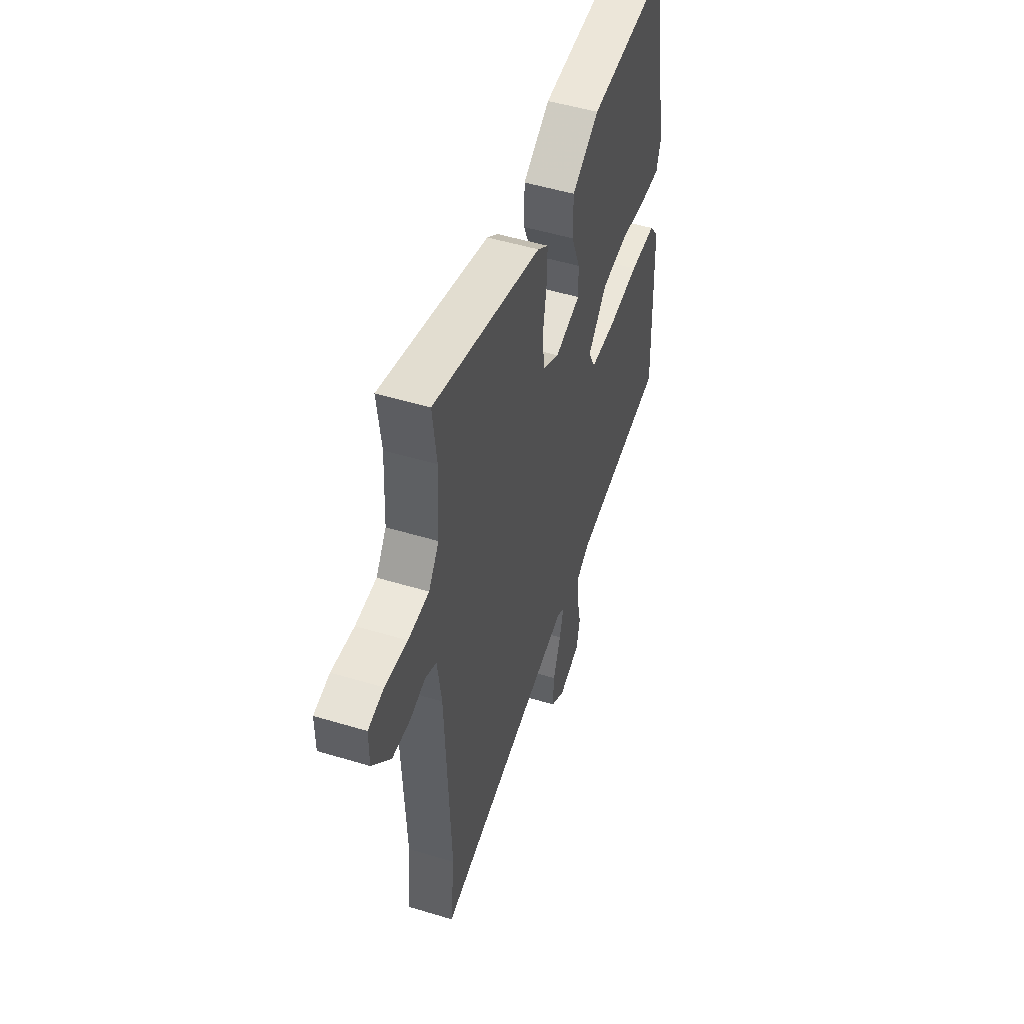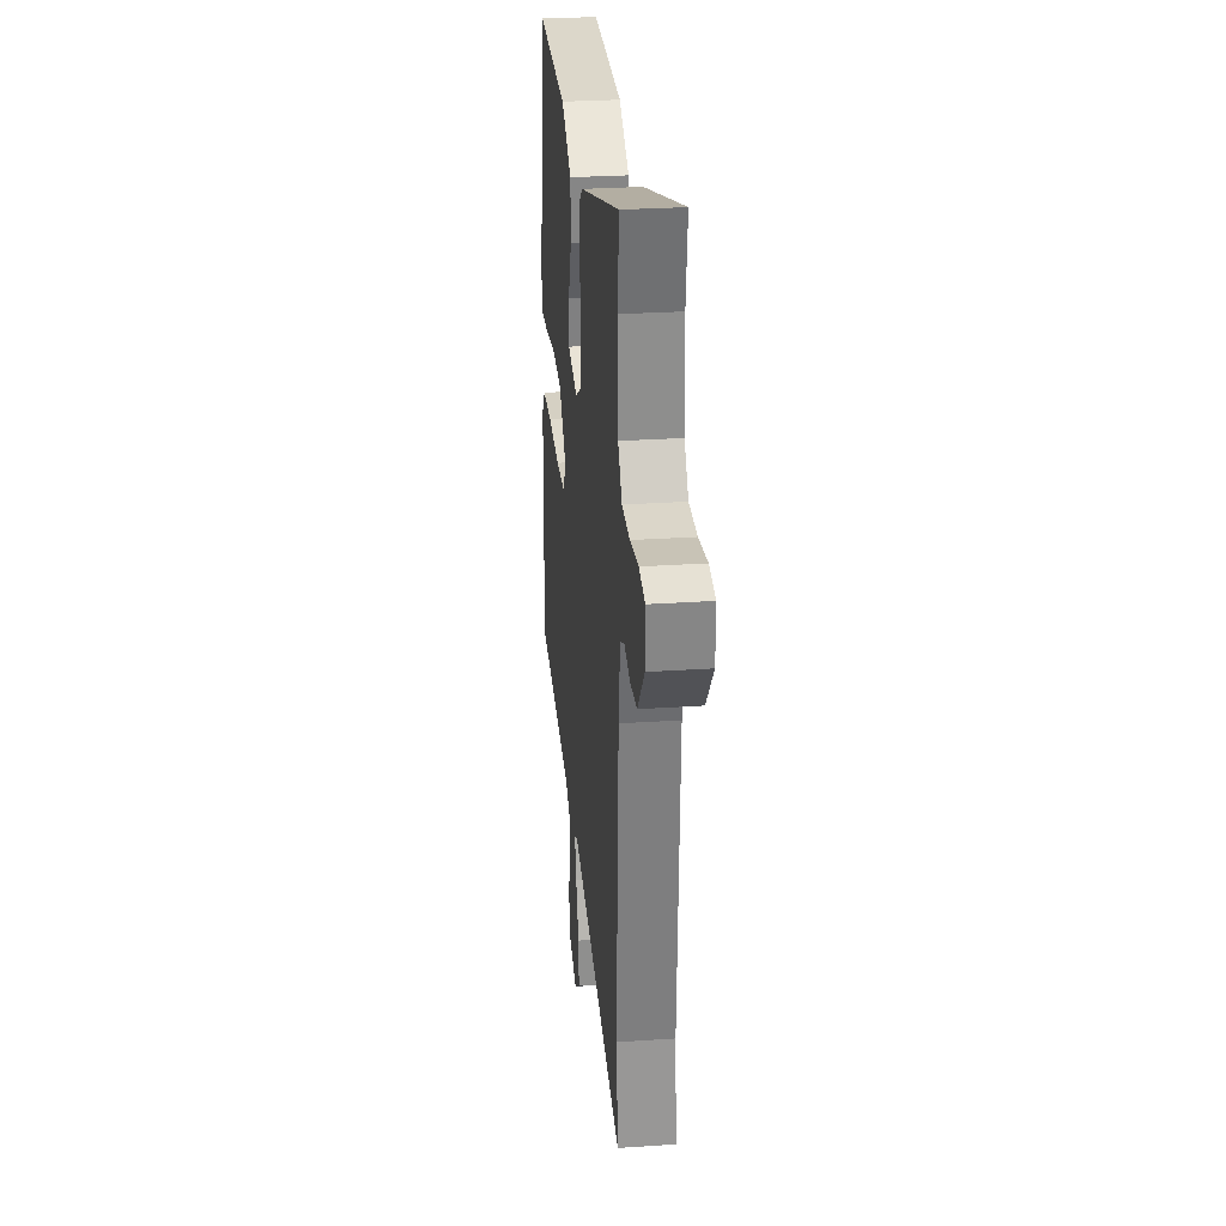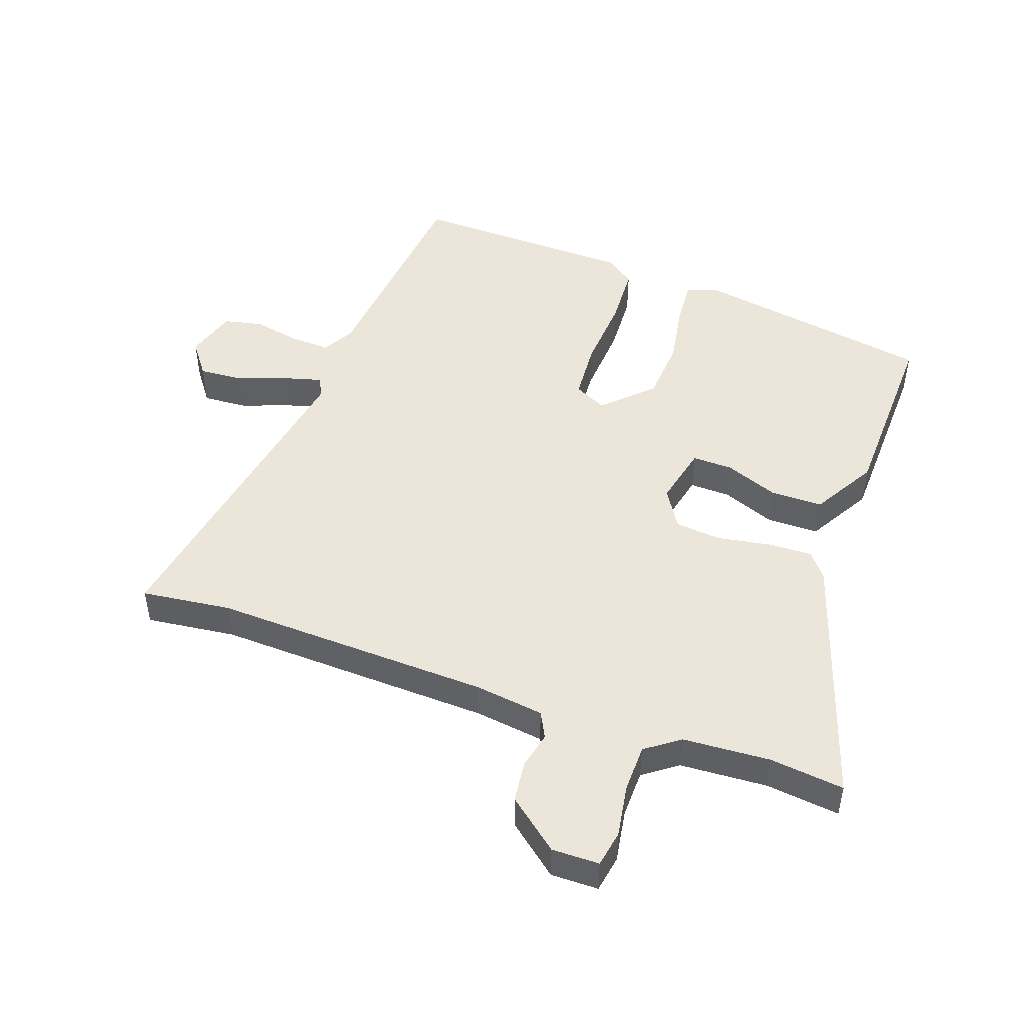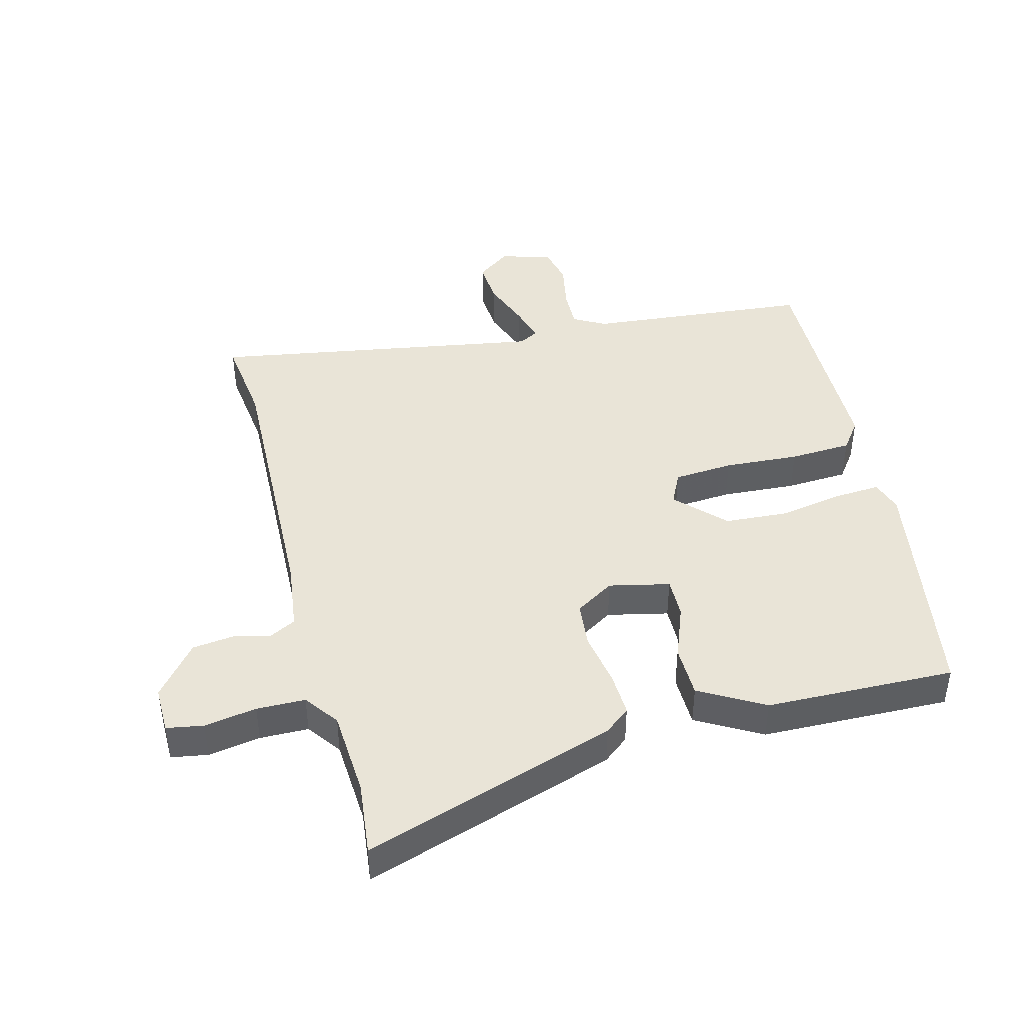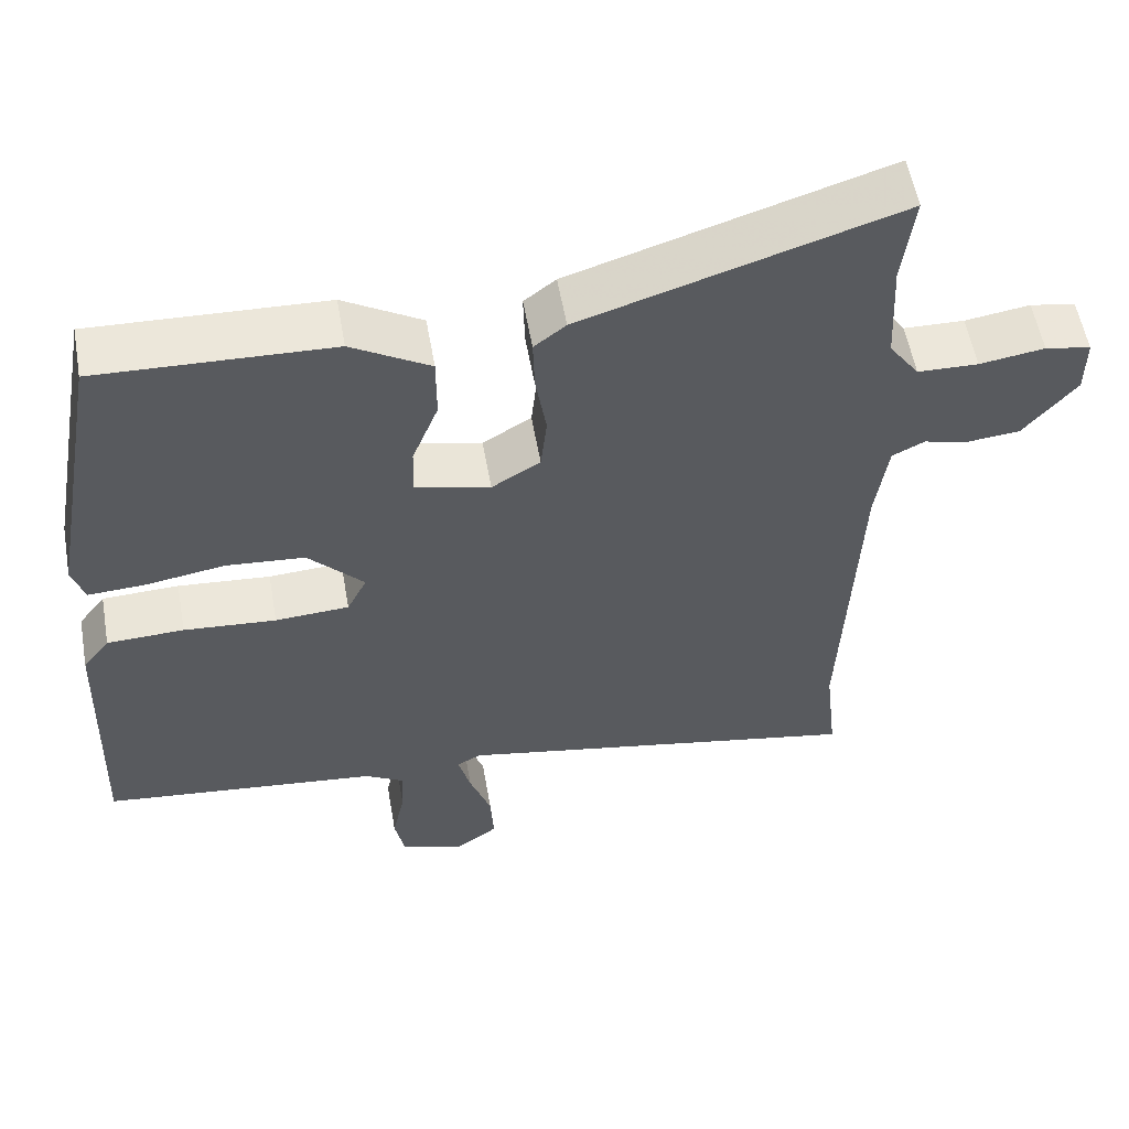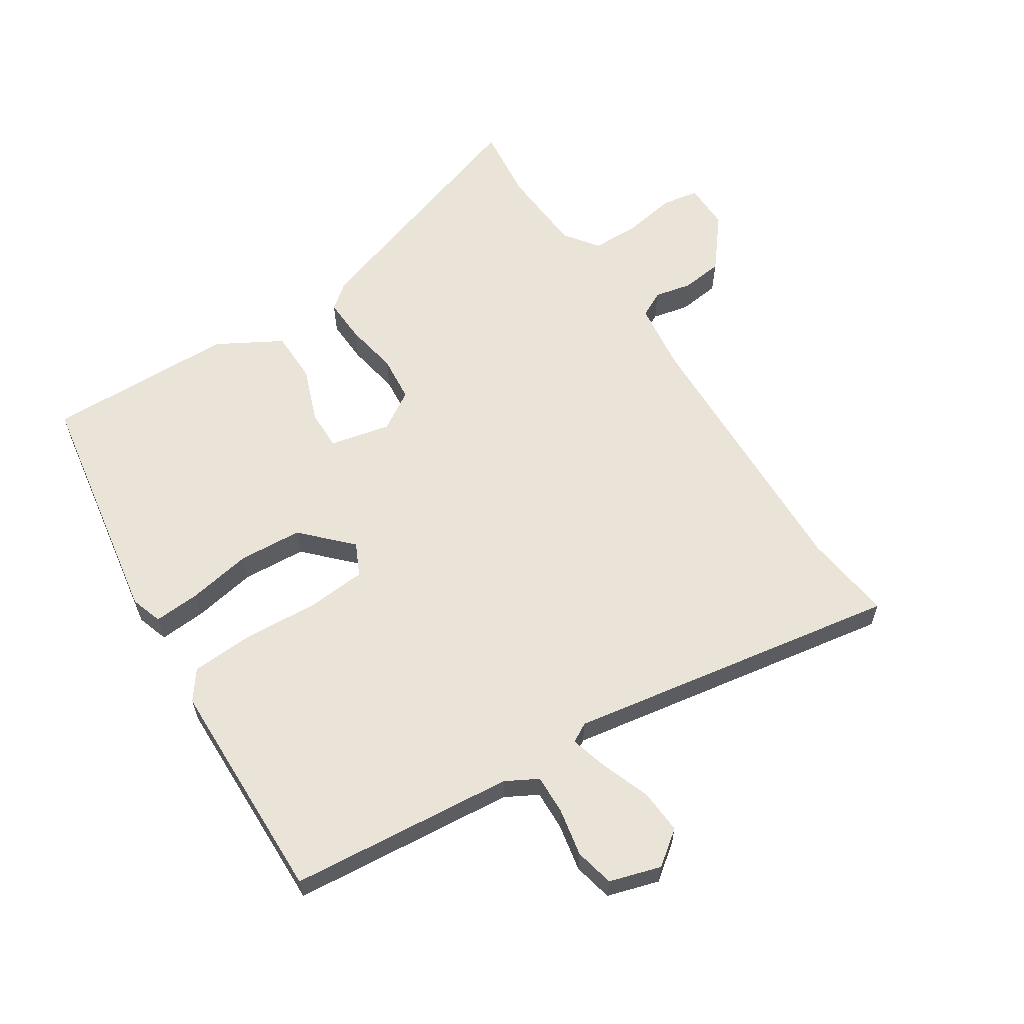
<metadata>
{"format":"obj","ext":"obj","renderer":"f3d","projection":"perspective","resolution":1024,"background":"white","views":[{"elev":50.9,"azim":-71.7,"up":"+Z"},{"elev":28.4,"azim":-95.8,"up":"+Z"},{"elev":47.9,"azim":-71.0,"up":"+Y"},{"elev":43.3,"azim":-15.3,"up":"+Y"},{"elev":56.1,"azim":170.0,"up":"+Z"},{"elev":61.0,"azim":146.3,"up":"+Y"}]}
</metadata>
<code>
v -0.498 0.07 0.484
v -0.513 0.07 0.603
v -0.105 0.07 0.475
v -0.064 0.07 0.443
v -0.066 0.07 0.372
v -0.08 0.07 0.286
v -0.072 0.07 0.212
v -0.009 0.07 0.174
v 0.088 0.07 0.197
v 0.086 0.07 0.262
v 0.052 0.07 0.348
v 0.052 0.07 0.432
v 0.154 0.07 0.492
v 0.457 0.07 0.503
v 0.527 0.07 0.117
v 0.511 0.07 0.066
v 0.437 0.07 0.07
v 0.334 0.07 0.087
v 0.232 0.07 0.079
v 0.16 0.07 0.003
v 0.186 0.07 -0.049
v 0.282 0.07 -0.055
v 0.402 0.07 -0.046
v 0.502 0.07 -0.05
v 0.537 0.07 -0.096
v 0.549 0.07 -0.459
v 0.189 0.07 -0.497
v 0.138 0.07 -0.526
v 0.141 0.07 -0.59
v 0.157 0.07 -0.666
v 0.144 0.07 -0.729
v 0.062 0.07 -0.755
v 0.007 0.07 -0.715
v 0.011 0.07 -0.643
v 0.039 0.07 -0.564
v 0.055 0.07 -0.504
v 0.024 0.07 -0.487
v -0.509 0.07 -0.584
v -0.493 0.07 -0.44
v -0.513 0.07 0.006
v -0.529 0.07 0.117
v -0.571 0.07 0.138
v -0.63 0.07 0.124
v -0.697 0.07 0.131
v -0.765 0.07 0.213
v -0.765 0.07 0.289
v -0.706 0.07 0.3
v -0.622 0.07 0.287
v -0.544 0.07 0.289
v -0.505 0.07 0.344
v -0.498 0 0.484
v -0.513 0 0.603
v -0.105 0 0.475
v -0.064 0 0.443
v -0.066 0 0.372
v -0.08 0 0.286
v -0.072 0 0.212
v -0.009 0 0.174
v 0.088 0 0.197
v 0.086 0 0.262
v 0.052 0 0.348
v 0.052 0 0.432
v 0.154 0 0.492
v 0.457 0 0.503
v 0.527 0 0.117
v 0.511 0 0.066
v 0.437 0 0.07
v 0.334 0 0.087
v 0.232 0 0.079
v 0.16 0 0.003
v 0.186 0 -0.049
v 0.282 0 -0.055
v 0.402 0 -0.046
v 0.502 0 -0.05
v 0.537 0 -0.096
v 0.549 0 -0.459
v 0.189 0 -0.497
v 0.138 0 -0.526
v 0.141 0 -0.59
v 0.157 0 -0.666
v 0.144 0 -0.729
v 0.062 0 -0.755
v 0.007 0 -0.715
v 0.011 0 -0.643
v 0.039 0 -0.564
v 0.055 0 -0.504
v 0.024 0 -0.487
v -0.509 0 -0.584
v -0.493 0 -0.44
v -0.513 0 0.006
v -0.529 0 0.117
v -0.571 0 0.138
v -0.63 0 0.124
v -0.697 0 0.131
v -0.765 0 0.213
v -0.765 0 0.289
v -0.706 0 0.3
v -0.622 0 0.287
v -0.544 0 0.289
v -0.505 0 0.344
f 45 46 47 48
f 45 48 49
f 42 43 44 45
f 42 45 49
f 41 42 49 50
f 37 38 39
f 37 39 40
f 36 37 40 41
f 32 33 34 35
f 32 35 36
f 29 30 31 32
f 28 29 32 36
f 27 28 36 41
f 22 23 24 25
f 21 22 25 26
f 15 16 17 18
f 15 18 19
f 14 15 19
f 13 14 19 20
f 10 11 12 13
f 9 10 13 20
f 3 4 5 6
f 1 2 3 6
f 50 1 6 7
f 41 50 7 8
f 21 26 27 41
f 20 21 41 8
f 8 9 20
f 98 97 96 95
f 99 98 95
f 95 94 93 92
f 99 95 92
f 100 99 92 91
f 89 88 87
f 90 89 87
f 91 90 87 86
f 85 84 83 82
f 86 85 82
f 82 81 80 79
f 86 82 79 78
f 91 86 78 77
f 75 74 73 72
f 76 75 72 71
f 68 67 66 65
f 69 68 65
f 69 65 64
f 70 69 64 63
f 63 62 61 60
f 70 63 60 59
f 56 55 54 53
f 56 53 52 51
f 57 56 51 100
f 58 57 100 91
f 91 77 76 71
f 58 91 71 70
f 70 59 58
f 1 51 52 2
f 2 52 53 3
f 3 53 54 4
f 4 54 55 5
f 5 55 56 6
f 6 56 57 7
f 7 57 58 8
f 8 58 59 9
f 9 59 60 10
f 10 60 61 11
f 11 61 62 12
f 12 62 63 13
f 13 63 64 14
f 14 64 65 15
f 15 65 66 16
f 16 66 67 17
f 17 67 68 18
f 18 68 69 19
f 19 69 70 20
f 20 70 71 21
f 21 71 72 22
f 22 72 73 23
f 23 73 74 24
f 24 74 75 25
f 25 75 76 26
f 26 76 77 27
f 27 77 78 28
f 28 78 79 29
f 29 79 80 30
f 30 80 81 31
f 31 81 82 32
f 32 82 83 33
f 33 83 84 34
f 34 84 85 35
f 35 85 86 36
f 36 86 87 37
f 37 87 88 38
f 38 88 89 39
f 39 89 90 40
f 40 90 91 41
f 41 91 92 42
f 42 92 93 43
f 43 93 94 44
f 44 94 95 45
f 45 95 96 46
f 46 96 97 47
f 47 97 98 48
f 48 98 99 49
f 49 99 100 50
f 50 100 51 1

</code>
